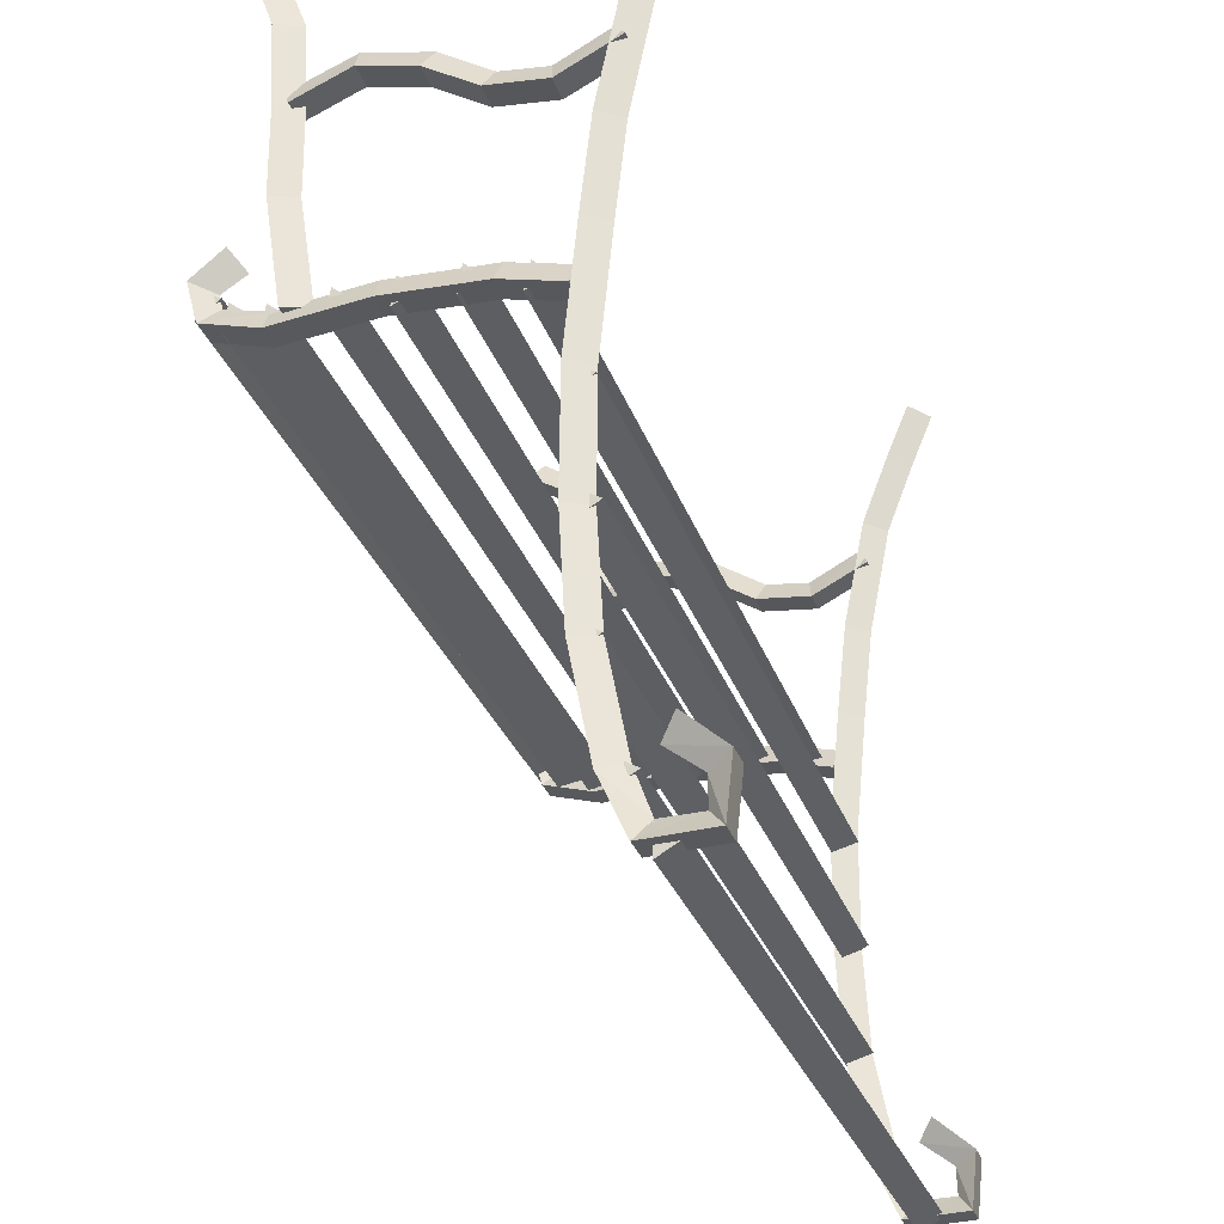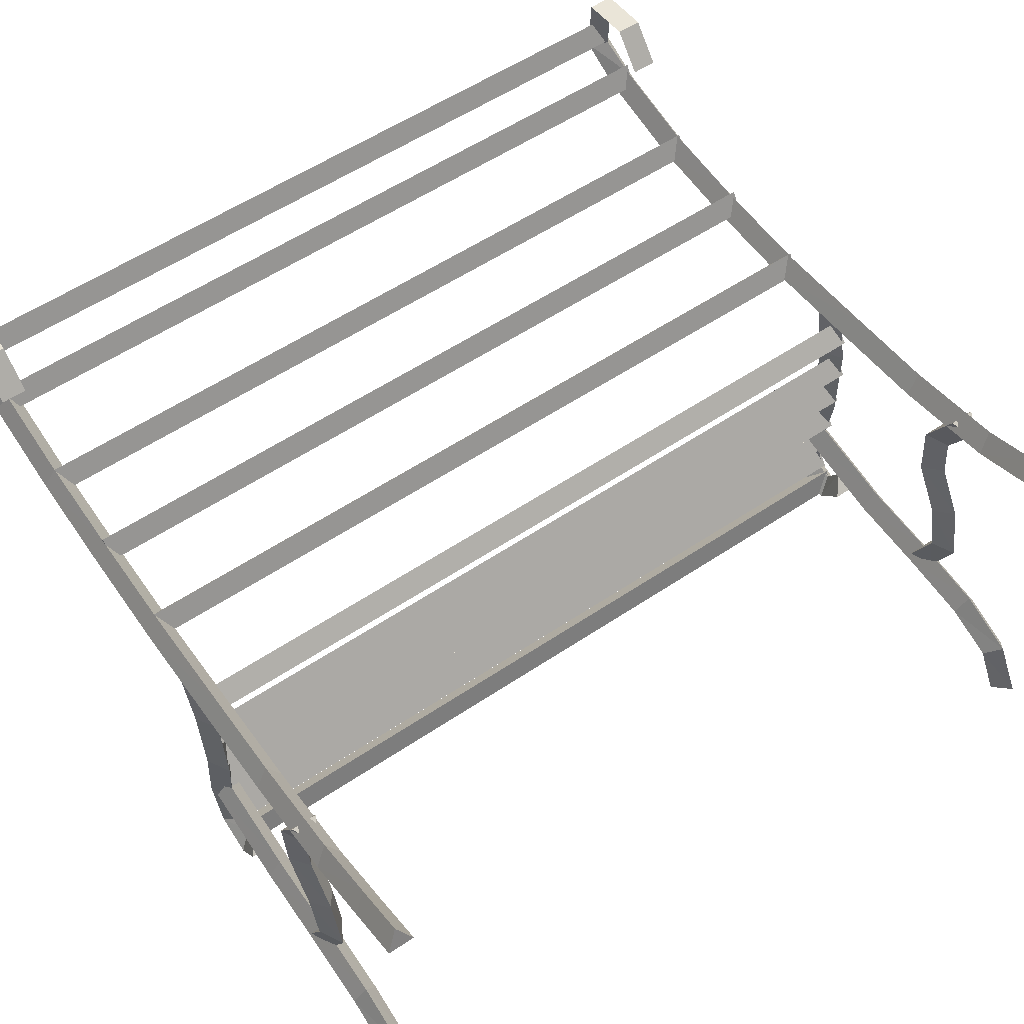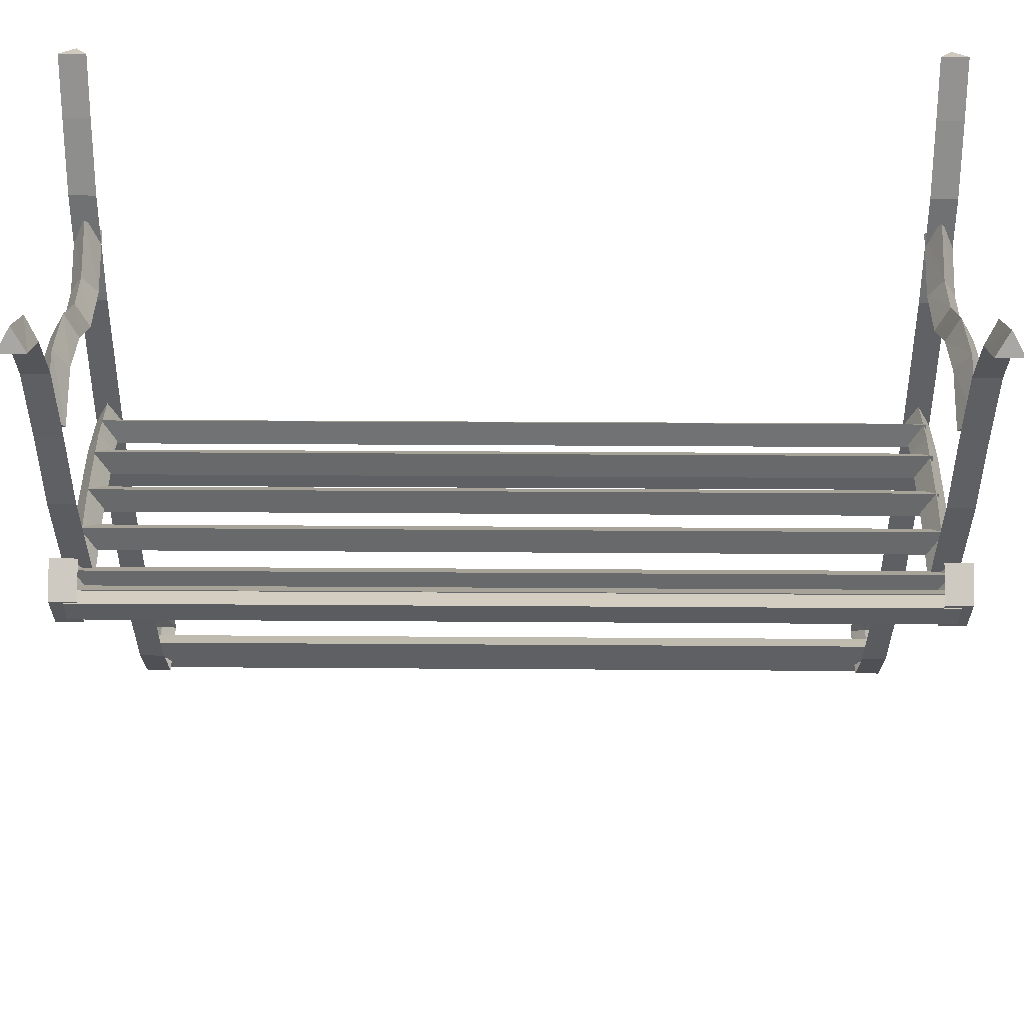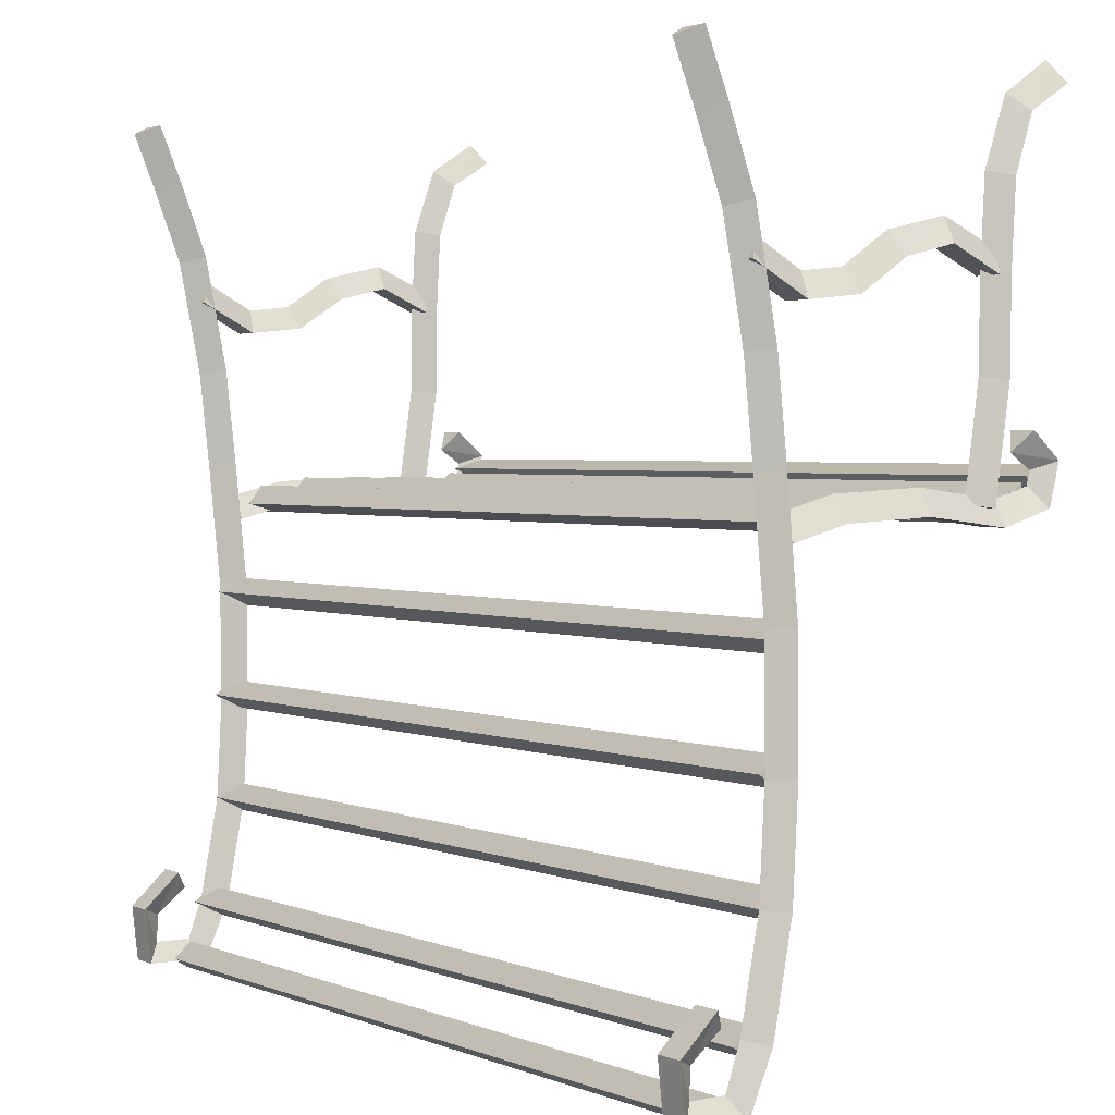
<metadata>
{"format":"obj","ext":"obj","renderer":"f3d","projection":"perspective","resolution":1024,"background":"white","views":[{"elev":-29.1,"azim":106.7,"up":"+Z"},{"elev":58.1,"azim":-34.7,"up":"+Y"},{"elev":46.2,"azim":0.1,"up":"+Z"},{"elev":2.5,"azim":-127.9,"up":"+Z"}]}
</metadata>
<code>
o m774
v -0.4592 0.1661 -0.3508
v -0.4442 0.1827 -0.3307
v -0.474 0.1828 -0.3307
v -0.459 0.201 -0.3782
v -0.444 0.2247 -0.3679
v -0.4738 0.2248 -0.3679
v -0.459 0.2019 -0.4086
v -0.444 0.218 -0.4291
v -0.4738 0.2182 -0.4291
v -0.4592 0.1613 -0.4096
v -0.4444 0.1475 -0.4318
v -0.4742 0.1476 -0.4318
v -0.4593 0.1447 -0.3635
v -0.4445 0.1198 -0.3705
v -0.4743 0.1199 -0.3705
v -0.4594 0.1233 -0.2535
v -0.4446 0.09763 -0.2568
v -0.4744 0.09777 -0.2568
v -0.4594 0.1172 -0.1397
v -0.4446 0.0913 -0.1402
v -0.4745 0.09144 -0.1402
v -0.4594 0.1182 -0.01052
v -0.4446 0.09236 -0.009059
v -0.4744 0.0925 -0.009059
v -0.4594 0.1317 0.1255
v -0.4446 0.106 0.1282
v -0.4744 0.1061 0.1282
v -0.4593 0.1431 0.2274
v -0.4445 0.1175 0.2316
v -0.4743 0.1176 0.2316
v -0.4592 0.1677 0.3497
v -0.4444 0.1427 0.3567
v -0.4742 0.1429 0.3567
v -0.459 0.1973 0.4263
v -0.4442 0.1733 0.4362
v -0.4741 0.1735 0.4362
v -0.4589 0.2233 0.4886
v -0.4441 0.1995 0.4989
v -0.4739 0.1996 0.4989
v -0.4595 0.104 0.08916
v -0.4446 0.09788 0.06364
v -0.4744 0.09803 0.06364
v -0.4598 0.03729 0.1055
v -0.4449 0.03421 0.07937
v -0.4747 0.03435 0.07937
v -0.4603 -0.0697 0.1098
v -0.4454 -0.06883 0.08356
v -0.4752 -0.06869 0.08356
v -0.4608 -0.1658 0.09814
v -0.4459 -0.1664 0.07189
v -0.4757 -0.1662 0.07189
v -0.461 -0.2099 0.1094
v -0.4461 -0.2257 0.08856
v -0.476 -0.2256 0.08856
v -0.461 -0.2137 0.1244
v -0.4462 -0.2379 0.1336
v -0.476 -0.2378 0.1336
v -0.4609 -0.188 0.141
v -0.446 -0.2038 0.1619
v -0.4759 -0.2036 0.1619
v -0.4606 -0.1272 0.0939
v -0.4458 -0.1528 0.08992
v -0.4756 -0.1526 0.08992
v -0.4607 -0.1448 0.2106
v -0.4459 -0.1706 0.2082
v -0.4757 -0.1704 0.2082
v -0.4607 -0.1458 0.3062
v -0.4459 -0.1717 0.3053
v -0.4757 -0.1715 0.3053
v -0.4607 -0.1513 0.4
v -0.4459 -0.1767 0.3952
v -0.4757 -0.1766 0.3952
v -0.4608 -0.1776 0.4723
v -0.446 -0.198 0.4561
v -0.4758 -0.1979 0.4561
v -0.4611 -0.2324 0.5073
v -0.4462 -0.2458 0.4848
v -0.4761 -0.2456 0.4848
v -0.4593 0.1339 0.3297
v -0.4444 0.1456 0.3062
v -0.4742 0.1457 0.3062
v -0.4596 0.07663 0.2994
v -0.4447 0.08184 0.2737
v -0.4745 0.08198 0.2737
v -0.4598 0.02752 0.3051
v -0.445 0.01874 0.2803
v -0.4748 0.01889 0.2803
v -0.4601 -0.02703 0.3398
v -0.4453 -0.03694 0.3155
v -0.4751 -0.0368 0.3155
v -0.4605 -0.09881 0.3559
v -0.4455 -0.09654 0.3297
v -0.4753 -0.0964 0.3297
v -0.4608 -0.1665 0.3281
v -0.4458 -0.1566 0.3038
v -0.4756 -0.1565 0.3038
v 0.4588 0.1617 -0.3508
v 0.4737 0.1783 -0.3307
v 0.4439 0.1784 -0.3307
v 0.4589 0.1966 -0.3782
v 0.4739 0.2203 -0.3679
v 0.4441 0.2205 -0.3679
v 0.4589 0.1975 -0.4086
v 0.4739 0.2136 -0.4291
v 0.4441 0.2138 -0.4291
v 0.4587 0.157 -0.4096
v 0.4736 0.1431 -0.4318
v 0.4438 0.1433 -0.4318
v 0.4587 0.1404 -0.3635
v 0.4734 0.1154 -0.3705
v 0.4436 0.1156 -0.3705
v 0.4586 0.119 -0.2535
v 0.4733 0.09325 -0.2568
v 0.4435 0.0934 -0.2568
v 0.4585 0.1128 -0.1397
v 0.4733 0.08693 -0.1402
v 0.4435 0.08707 -0.1402
v 0.4585 0.1138 -0.01052
v 0.4733 0.08798 -0.009059
v 0.4435 0.08812 -0.009059
v 0.4586 0.1273 0.1255
v 0.4734 0.1016 0.1282
v 0.4436 0.1017 0.1282
v 0.4587 0.1387 0.2274
v 0.4734 0.1131 0.2316
v 0.4436 0.1133 0.2316
v 0.4588 0.1633 0.3497
v 0.4736 0.1384 0.3567
v 0.4437 0.1385 0.3567
v 0.4589 0.193 0.4263
v 0.4737 0.169 0.4362
v 0.4439 0.1691 0.4362
v 0.459 0.2189 0.4886
v 0.4738 0.1951 0.4989
v 0.444 0.1952 0.4989
v 0.4585 0.09965 0.08916
v 0.4733 0.09351 0.06364
v 0.4435 0.09365 0.06364
v 0.4581 0.03291 0.1055
v 0.473 0.02983 0.07937
v 0.4432 0.02997 0.07937
v 0.4576 -0.07407 0.1098
v 0.4725 -0.07321 0.08356
v 0.4427 -0.07306 0.08356
v 0.4572 -0.1701 0.09814
v 0.4721 -0.1707 0.07189
v 0.4423 -0.1706 0.07189
v 0.457 -0.2142 0.1094
v 0.4718 -0.2301 0.08856
v 0.442 -0.2299 0.08856
v 0.457 -0.218 0.1244
v 0.4717 -0.2423 0.1336
v 0.4419 -0.2421 0.1336
v 0.4571 -0.1924 0.141
v 0.4719 -0.2082 0.1619
v 0.4421 -0.208 0.1619
v 0.4574 -0.1316 0.0939
v 0.4721 -0.1572 0.08992
v 0.4423 -0.157 0.08992
v 0.4573 -0.1492 0.2106
v 0.4721 -0.175 0.2082
v 0.4423 -0.1748 0.2082
v 0.4573 -0.1502 0.3062
v 0.4721 -0.176 0.3053
v 0.4422 -0.1759 0.3053
v 0.4572 -0.1556 0.4
v 0.472 -0.1811 0.3952
v 0.4422 -0.181 0.3952
v 0.4571 -0.1819 0.4723
v 0.4719 -0.2024 0.4561
v 0.4421 -0.2023 0.4561
v 0.4569 -0.2367 0.5073
v 0.4717 -0.2502 0.4848
v 0.4419 -0.25 0.4848
v 0.4586 0.1295 0.3297
v 0.4736 0.1412 0.3062
v 0.4438 0.1413 0.3062
v 0.4583 0.07226 0.2994
v 0.4733 0.07747 0.2737
v 0.4435 0.07761 0.2737
v 0.4581 0.02314 0.3051
v 0.473 0.01437 0.2803
v 0.4432 0.01451 0.2803
v 0.4578 -0.0314 0.3398
v 0.4727 -0.04132 0.3155
v 0.4429 -0.04118 0.3155
v 0.4575 -0.1032 0.3559
v 0.4724 -0.1009 0.3297
v 0.4426 -0.1008 0.3297
v 0.4572 -0.1709 0.3281
v 0.4721 -0.161 0.3038
v 0.4423 -0.1609 0.3038
v -0.4595 0.1244 -0.1358
v -0.4597 0.09857 -0.151
v -0.4597 0.09857 -0.1206
v 0.4615 0.1192 -0.1358
v 0.4614 0.09334 -0.151
v 0.4614 0.09334 -0.1206
v -0.4595 0.1244 -0.2525
v -0.4597 0.09857 -0.2677
v -0.4597 0.09857 -0.2373
v 0.4615 0.1192 -0.2525
v 0.4614 0.09334 -0.2677
v 0.4614 0.09334 -0.2373
v -0.4594 0.1531 -0.3692
v -0.4595 0.1273 -0.3844
v -0.4595 0.1273 -0.354
v 0.4617 0.1479 -0.3692
v 0.4615 0.122 -0.3844
v 0.4615 0.122 -0.3541
v -0.4596 0.1187 -0.01909
v -0.4597 0.09283 -0.03425
v -0.4597 0.09283 -0.003931
v 0.4615 0.1134 -0.01909
v 0.4614 0.0876 -0.03426
v 0.4614 0.0876 -0.003935
v -0.4592 0.1875 -0.4276
v -0.4594 0.1617 -0.4427
v -0.4594 0.1617 -0.4124
v 0.4618 0.1823 -0.4276
v 0.4617 0.1565 -0.4427
v 0.4617 0.1565 -0.4124
v -0.4597 0.08497 0.08041
v -0.4599 0.05661 0.07104
v -0.4599 0.06281 0.1007
v 0.4614 0.07977 0.08058
v 0.4612 0.0514 0.07121
v 0.4612 0.0576 0.1009
v -0.46 0.02725 0.09027
v -0.4602 -0.000591 0.0794
v -0.4601 0.004074 0.1094
v 0.4611 0.02203 0.0904
v 0.4609 -0.005808 0.07953
v 0.4609 -0.001143 0.1095
v -0.4603 -0.03014 0.09027
v -0.4604 -0.05799 0.0794
v -0.4604 -0.05332 0.1094
v 0.4608 -0.03536 0.0904
v 0.4606 -0.0632 0.07953
v 0.4607 -0.05854 0.1095
v -0.4605 -0.08754 0.09027
v -0.4607 -0.1154 0.0794
v -0.4607 -0.1107 0.1094
v 0.4605 -0.09275 0.0904
v 0.4604 -0.1206 0.07953
v 0.4604 -0.1159 0.1095
v -0.4608 -0.1449 0.0856
v -0.461 -0.1728 0.07474
v -0.461 -0.1681 0.1047
v 0.4603 -0.1501 0.08573
v 0.4601 -0.178 0.07487
v 0.4601 -0.1733 0.1048
v -0.461 -0.1794 0.09377
v -0.4611 -0.2072 0.08291
v -0.4611 -0.2025 0.1129
v 0.4601 -0.1846 0.0939
v 0.4599 -0.2124 0.08304
v 0.46 -0.2078 0.113
v -0.4611 -0.2092 0.119
v -0.4613 -0.2324 0.09988
v -0.4613 -0.2371 0.1298
v 0.46 -0.2144 0.1188
v 0.4598 -0.2376 0.09974
v 0.4598 -0.2423 0.1297
f 1 5 2
f 2 6 3
f 3 4 1
f 4 8 5
f 5 9 6
f 6 7 4
f 7 11 8
f 8 12 9
f 9 10 7
f 10 14 11
f 11 15 12
f 12 13 10
f 13 17 14
f 14 18 15
f 15 16 13
f 16 20 17
f 17 21 18
f 18 19 16
f 19 23 20
f 20 24 21
f 21 22 19
f 22 26 23
f 23 27 24
f 24 25 22
f 25 29 26
f 26 30 27
f 27 28 25
f 28 32 29
f 29 33 30
f 30 31 28
f 31 35 32
f 32 36 33
f 33 34 31
f 34 38 35
f 35 39 36
f 36 37 34
f 3 1 2
f 37 39 38
f 40 44 41
f 41 45 42
f 42 43 40
f 43 47 44
f 44 48 45
f 45 46 43
f 46 50 47
f 47 51 48
f 48 49 46
f 49 53 50
f 50 54 51
f 51 52 49
f 52 56 53
f 53 57 54
f 54 55 52
f 55 59 56
f 56 60 57
f 57 58 55
f 42 40 41
f 58 60 59
f 61 65 62
f 62 66 63
f 63 64 61
f 64 68 65
f 65 69 66
f 66 67 64
f 67 71 68
f 68 72 69
f 69 70 67
f 70 74 71
f 71 75 72
f 72 73 70
f 73 77 74
f 74 78 75
f 75 76 73
f 63 61 62
f 76 78 77
f 79 83 80
f 80 84 81
f 81 82 79
f 82 86 83
f 83 87 84
f 84 85 82
f 85 89 86
f 86 90 87
f 87 88 85
f 88 92 89
f 89 93 90
f 90 91 88
f 91 95 92
f 92 96 93
f 93 94 91
f 81 79 80
f 94 96 95
f 97 101 98
f 98 102 99
f 99 100 97
f 100 104 101
f 101 105 102
f 102 103 100
f 103 107 104
f 104 108 105
f 105 106 103
f 106 110 107
f 107 111 108
f 108 109 106
f 109 113 110
f 110 114 111
f 111 112 109
f 112 116 113
f 113 117 114
f 114 115 112
f 115 119 116
f 116 120 117
f 117 118 115
f 118 122 119
f 119 123 120
f 120 121 118
f 121 125 122
f 122 126 123
f 123 124 121
f 124 128 125
f 125 129 126
f 126 127 124
f 127 131 128
f 128 132 129
f 129 130 127
f 130 134 131
f 131 135 132
f 132 133 130
f 99 97 98
f 133 135 134
f 136 140 137
f 137 141 138
f 138 139 136
f 139 143 140
f 140 144 141
f 141 142 139
f 142 146 143
f 143 147 144
f 144 145 142
f 145 149 146
f 146 150 147
f 147 148 145
f 148 152 149
f 149 153 150
f 150 151 148
f 151 155 152
f 152 156 153
f 153 154 151
f 138 136 137
f 154 156 155
f 157 161 158
f 158 162 159
f 159 160 157
f 160 164 161
f 161 165 162
f 162 163 160
f 163 167 164
f 164 168 165
f 165 166 163
f 166 170 167
f 167 171 168
f 168 169 166
f 169 173 170
f 170 174 171
f 171 172 169
f 159 157 158
f 172 174 173
f 175 179 176
f 176 180 177
f 177 178 175
f 178 182 179
f 179 183 180
f 180 181 178
f 181 185 182
f 182 186 183
f 183 184 181
f 184 188 185
f 185 189 186
f 186 187 184
f 187 191 188
f 188 192 189
f 189 190 187
f 177 175 176
f 190 192 191
f 193 197 194
f 194 198 195
f 195 196 193
f 195 193 194
f 196 198 197
f 199 203 200
f 200 204 201
f 201 202 199
f 201 199 200
f 202 204 203
f 205 209 206
f 206 210 207
f 207 208 205
f 207 205 206
f 208 210 209
f 211 215 212
f 212 216 213
f 213 214 211
f 213 211 212
f 214 216 215
f 217 221 218
f 218 222 219
f 219 220 217
f 219 217 218
f 220 222 221
f 223 227 224
f 224 228 225
f 225 226 223
f 225 223 224
f 226 228 227
f 229 233 230
f 230 234 231
f 231 232 229
f 231 229 230
f 232 234 233
f 235 239 236
f 236 240 237
f 237 238 235
f 237 235 236
f 238 240 239
f 241 245 242
f 242 246 243
f 243 244 241
f 243 241 242
f 244 246 245
f 247 251 248
f 248 252 249
f 249 250 247
f 249 247 248
f 250 252 251
f 253 257 254
f 254 258 255
f 255 256 253
f 255 253 254
f 256 258 257
f 259 263 260
f 260 264 261
f 261 262 259
f 261 259 260
f 262 264 263
f 1 4 5
f 2 5 6
f 3 6 4
f 4 7 8
f 5 8 9
f 6 9 7
f 7 10 11
f 8 11 12
f 9 12 10
f 10 13 14
f 11 14 15
f 12 15 13
f 13 16 17
f 14 17 18
f 15 18 16
f 16 19 20
f 17 20 21
f 18 21 19
f 19 22 23
f 20 23 24
f 21 24 22
f 22 25 26
f 23 26 27
f 24 27 25
f 25 28 29
f 26 29 30
f 27 30 28
f 28 31 32
f 29 32 33
f 30 33 31
f 31 34 35
f 32 35 36
f 33 36 34
f 34 37 38
f 35 38 39
f 36 39 37
f 40 43 44
f 41 44 45
f 42 45 43
f 43 46 47
f 44 47 48
f 45 48 46
f 46 49 50
f 47 50 51
f 48 51 49
f 49 52 53
f 50 53 54
f 51 54 52
f 52 55 56
f 53 56 57
f 54 57 55
f 55 58 59
f 56 59 60
f 57 60 58
f 61 64 65
f 62 65 66
f 63 66 64
f 64 67 68
f 65 68 69
f 66 69 67
f 67 70 71
f 68 71 72
f 69 72 70
f 70 73 74
f 71 74 75
f 72 75 73
f 73 76 77
f 74 77 78
f 75 78 76
f 79 82 83
f 80 83 84
f 81 84 82
f 82 85 86
f 83 86 87
f 84 87 85
f 85 88 89
f 86 89 90
f 87 90 88
f 88 91 92
f 89 92 93
f 90 93 91
f 91 94 95
f 92 95 96
f 93 96 94
f 97 100 101
f 98 101 102
f 99 102 100
f 100 103 104
f 101 104 105
f 102 105 103
f 103 106 107
f 104 107 108
f 105 108 106
f 106 109 110
f 107 110 111
f 108 111 109
f 109 112 113
f 110 113 114
f 111 114 112
f 112 115 116
f 113 116 117
f 114 117 115
f 115 118 119
f 116 119 120
f 117 120 118
f 118 121 122
f 119 122 123
f 120 123 121
f 121 124 125
f 122 125 126
f 123 126 124
f 124 127 128
f 125 128 129
f 126 129 127
f 127 130 131
f 128 131 132
f 129 132 130
f 130 133 134
f 131 134 135
f 132 135 133
f 136 139 140
f 137 140 141
f 138 141 139
f 139 142 143
f 140 143 144
f 141 144 142
f 142 145 146
f 143 146 147
f 144 147 145
f 145 148 149
f 146 149 150
f 147 150 148
f 148 151 152
f 149 152 153
f 150 153 151
f 151 154 155
f 152 155 156
f 153 156 154
f 157 160 161
f 158 161 162
f 159 162 160
f 160 163 164
f 161 164 165
f 162 165 163
f 163 166 167
f 164 167 168
f 165 168 166
f 166 169 170
f 167 170 171
f 168 171 169
f 169 172 173
f 170 173 174
f 171 174 172
f 175 178 179
f 176 179 180
f 177 180 178
f 178 181 182
f 179 182 183
f 180 183 181
f 181 184 185
f 182 185 186
f 183 186 184
f 184 187 188
f 185 188 189
f 186 189 187
f 187 190 191
f 188 191 192
f 189 192 190
f 193 196 197
f 194 197 198
f 195 198 196
f 199 202 203
f 200 203 204
f 201 204 202
f 205 208 209
f 206 209 210
f 207 210 208
f 211 214 215
f 212 215 216
f 213 216 214
f 217 220 221
f 218 221 222
f 219 222 220
f 223 226 227
f 224 227 228
f 225 228 226
f 229 232 233
f 230 233 234
f 231 234 232
f 235 238 239
f 236 239 240
f 237 240 238
f 241 244 245
f 242 245 246
f 243 246 244
f 247 250 251
f 248 251 252
f 249 252 250
f 253 256 257
f 254 257 258
f 255 258 256
f 259 262 263
f 260 263 264
f 261 264 262

</code>
